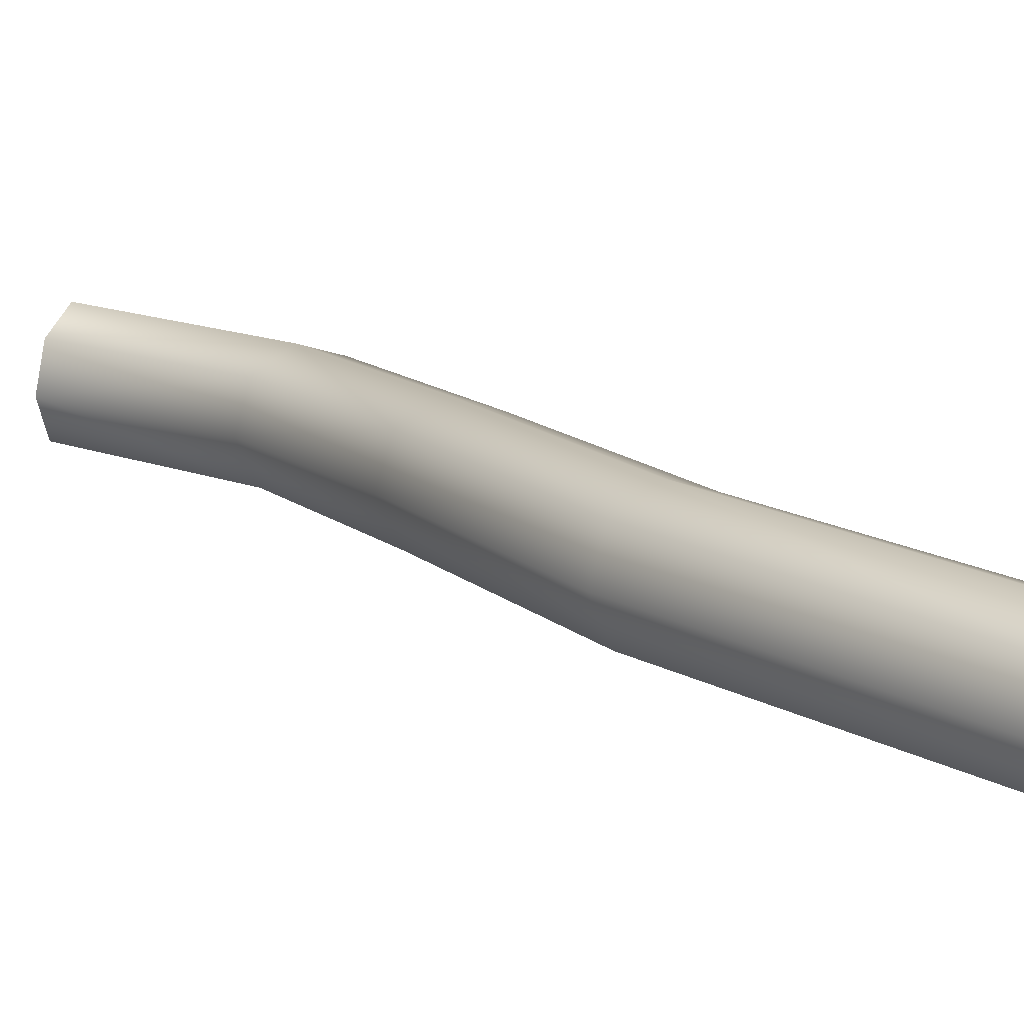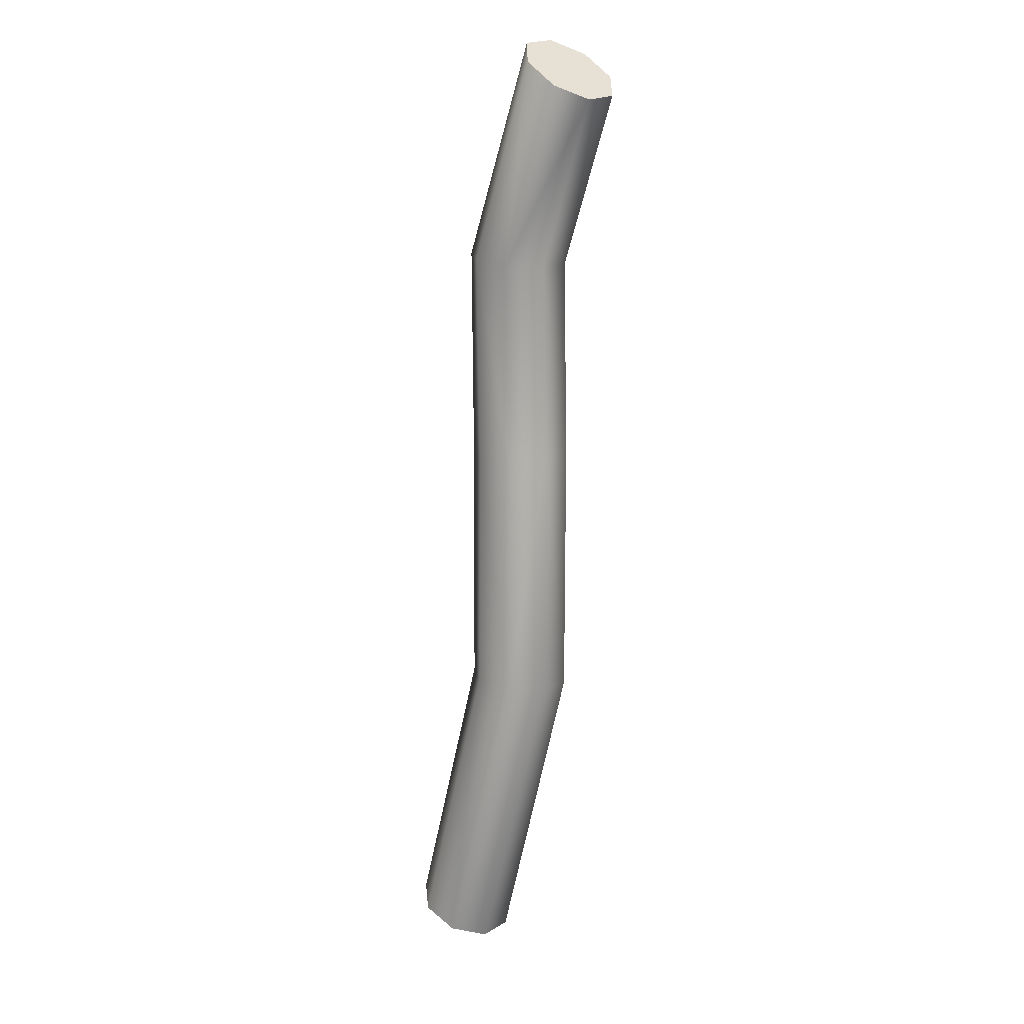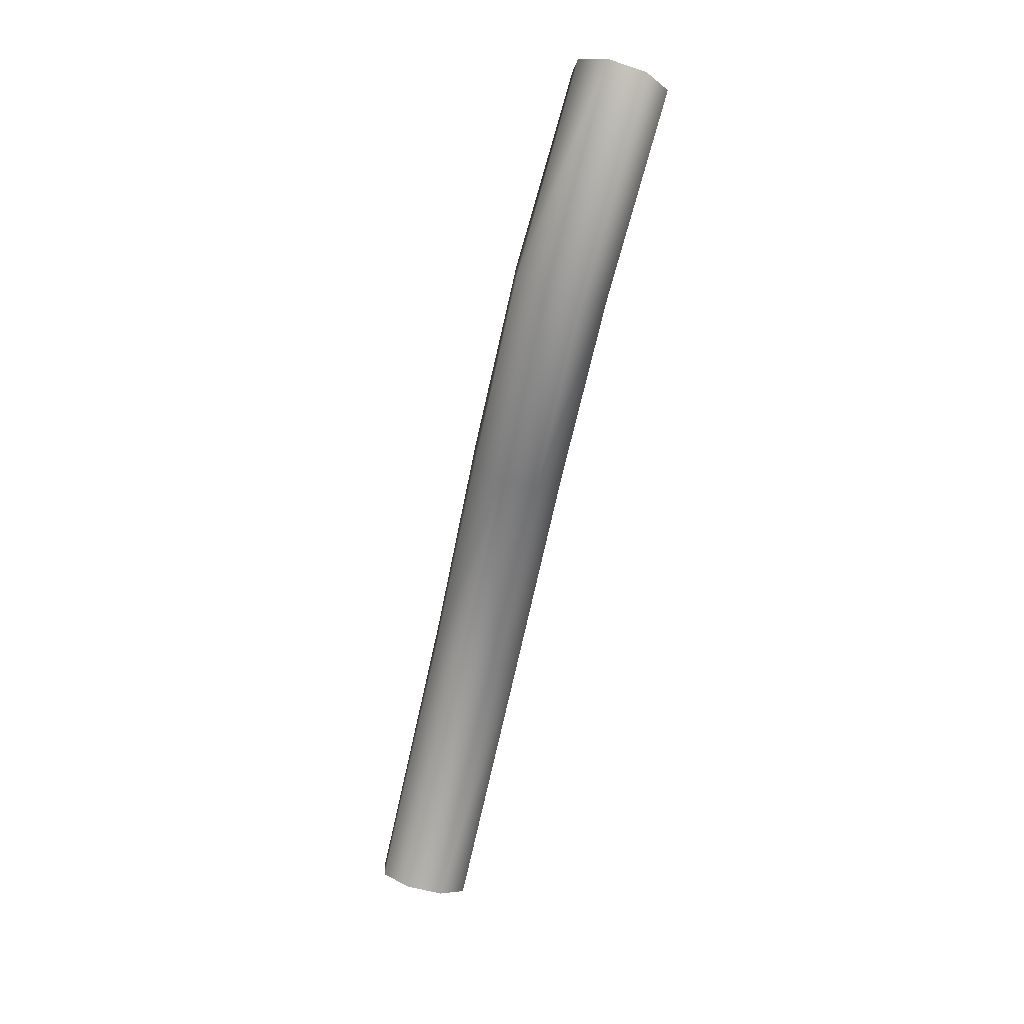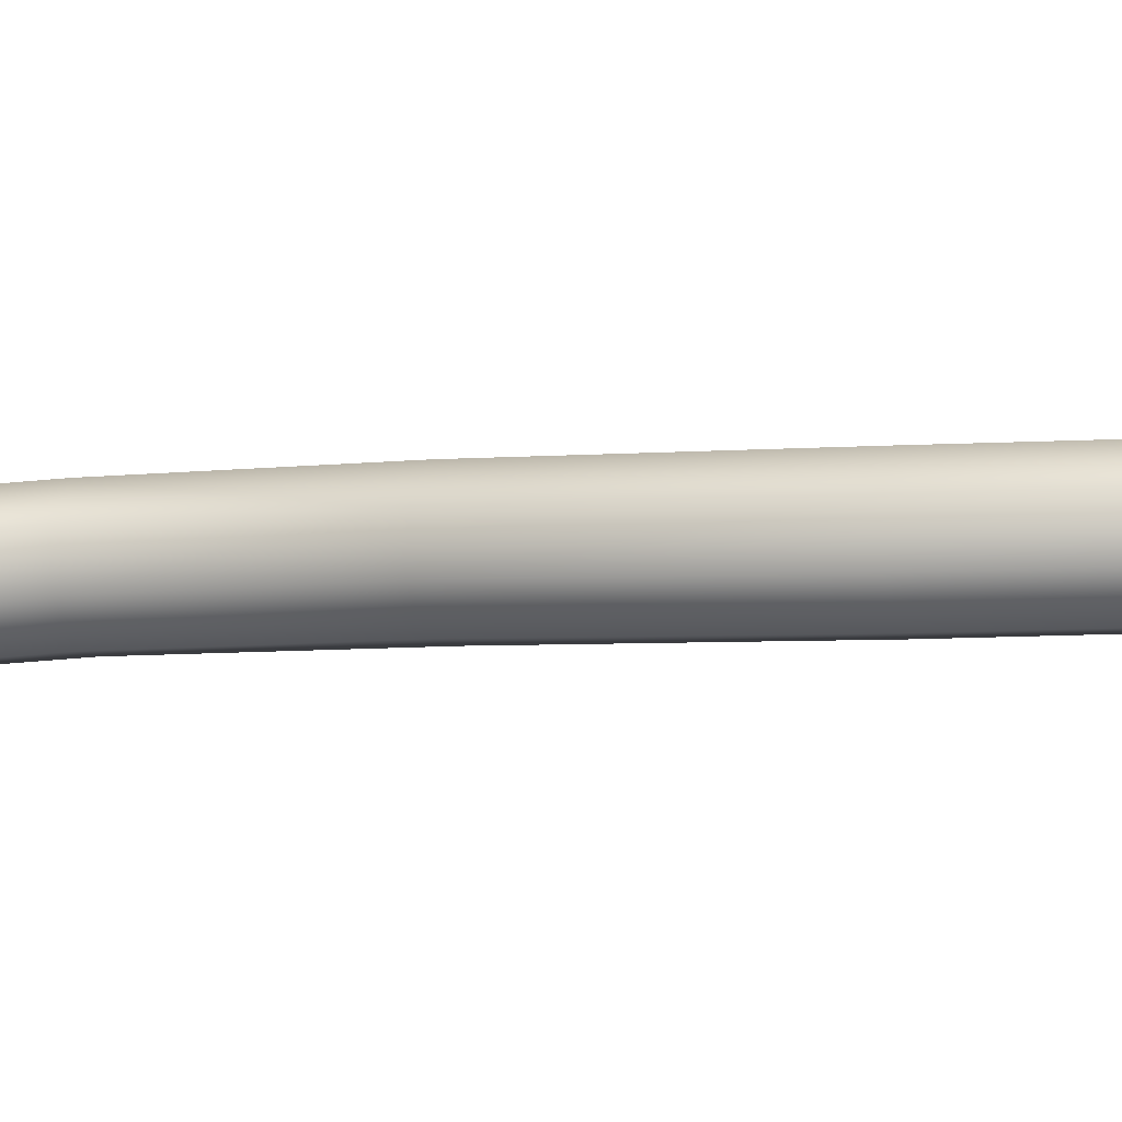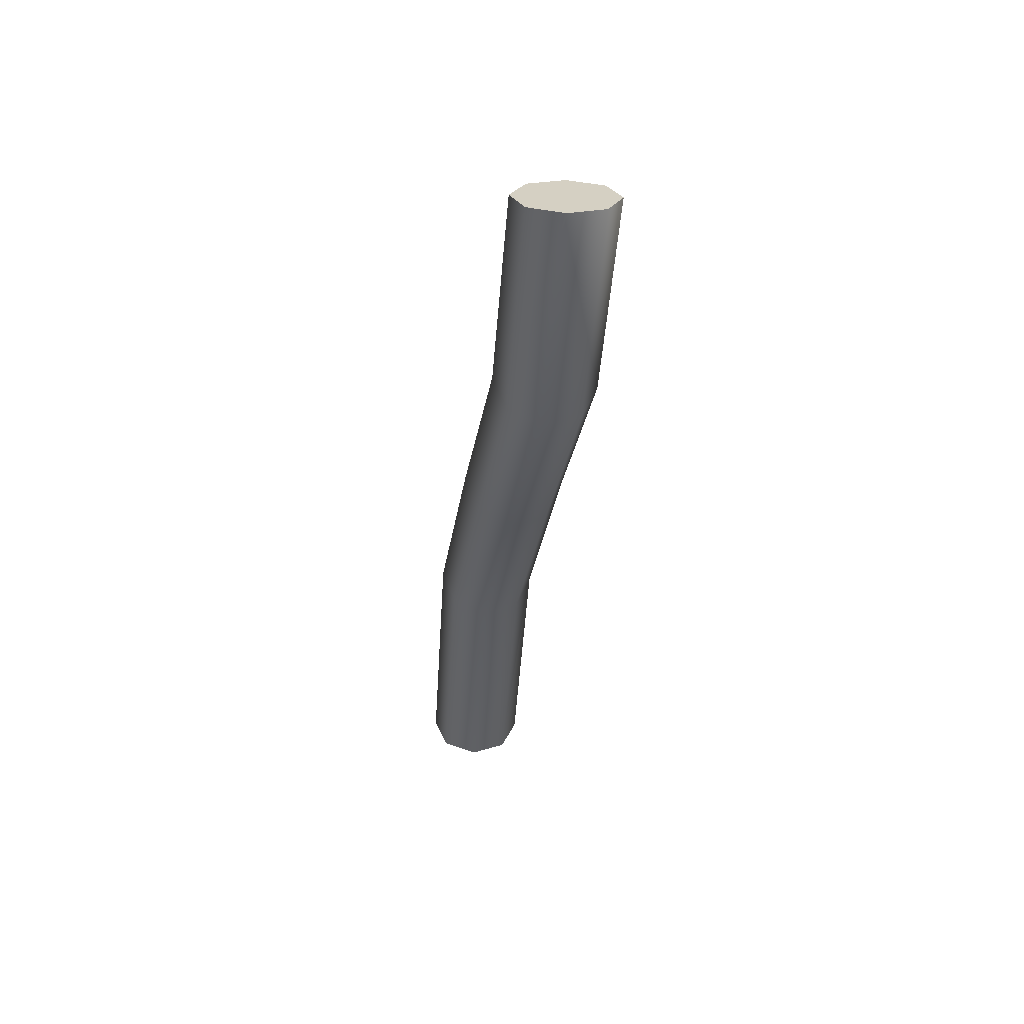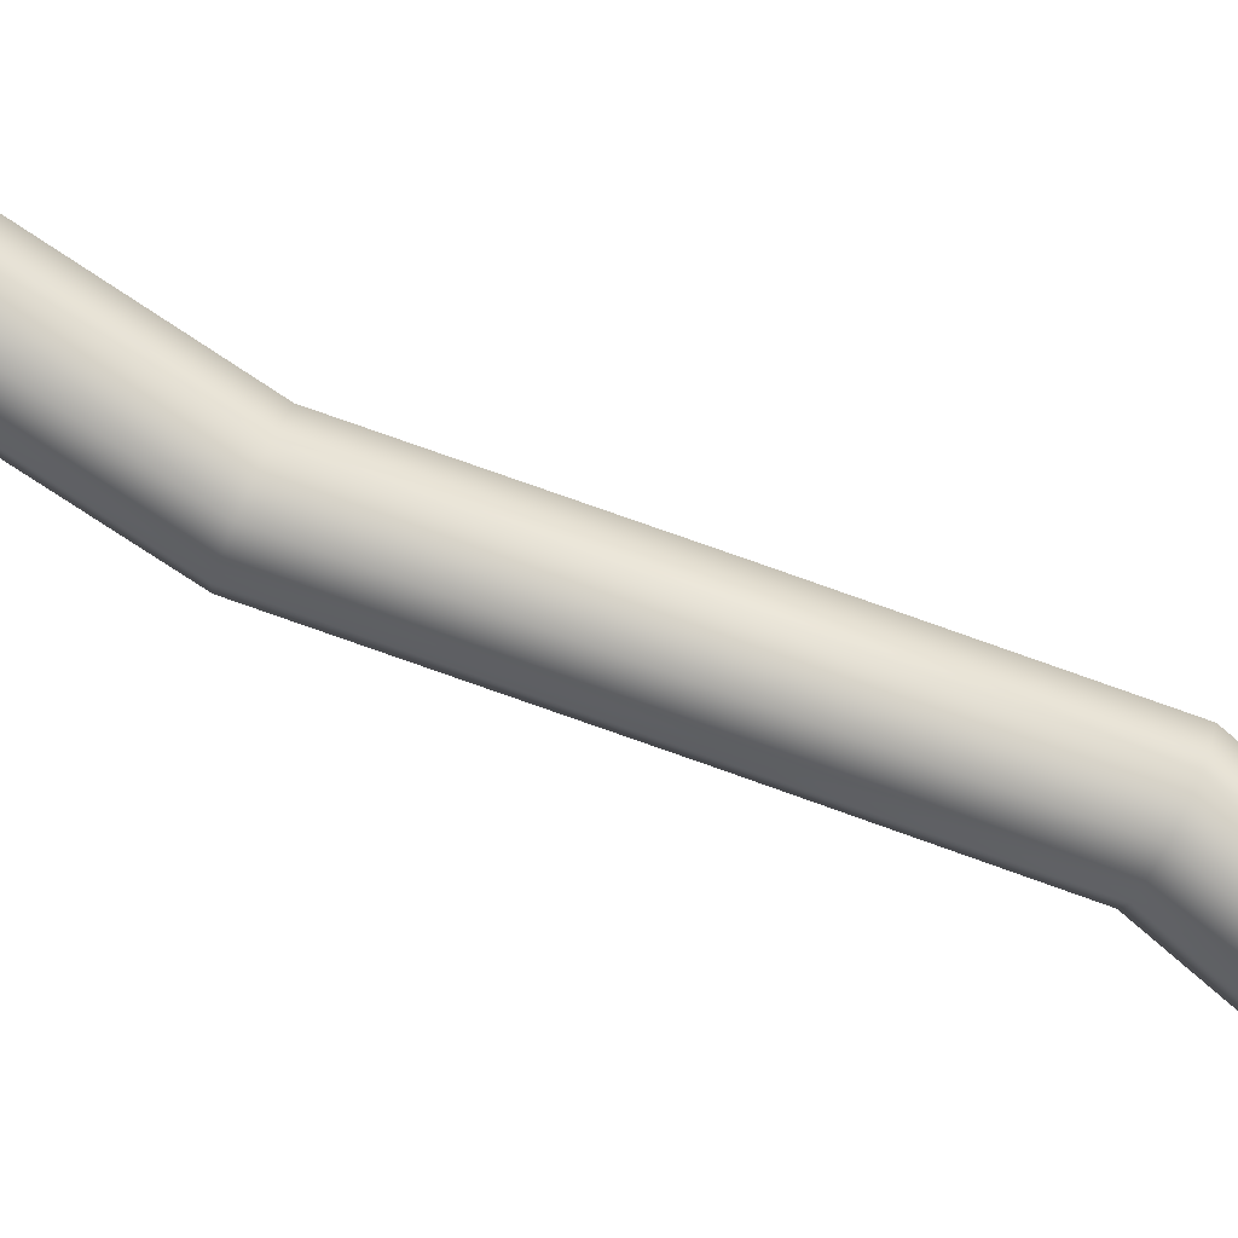
<metadata>
{"format":"obj","ext":"obj","renderer":"f3d","projection":"perspective","resolution":1024,"background":"white","views":[{"elev":21.1,"azim":162.9,"up":"+Y"},{"elev":-2.5,"azim":56.6,"up":"+Z"},{"elev":39.0,"azim":-66.8,"up":"+Z"},{"elev":17.3,"azim":120.1,"up":"+Y"},{"elev":74.8,"azim":-88.5,"up":"+Z"},{"elev":-74.6,"azim":-96.8,"up":"+Y"}]}
</metadata>
<code>
g Wire Deformed
v 3.762 0.374 3.768
v 3.799 0.355 3.741
v 3.815 0.309 3.73
v 3.799 0.263 3.741
v 3.762 0.244 3.768
v 3.725 0.263 3.795
v 3.709 0.309 3.806
v 3.725 0.355 3.795
v 3.934 0.3555 4.118
v 3.978 0.3366 4.103
v 3.995 0.2908 4.093
v 3.975 0.245 4.095
v 3.931 0.2261 4.106
v 3.887 0.245 4.121
v 3.87 0.2908 4.131
v 3.89 0.3366 4.13
v 3.993 0.3171 4.426
v 4.039 0.2982 4.417
v 4.057 0.2527 4.408
v 4.037 0.2073 4.404
v 3.991 0.1884 4.408
v 3.946 0.2073 4.416
v 3.928 0.2527 4.425
v 3.947 0.2982 4.429
v 4.046 0.2796 4.688
v 4.089 0.2607 4.671
v 4.105 0.2151 4.66
v 4.085 0.1694 4.661
v 4.041 0.1505 4.673
v 3.998 0.1694 4.69
v 3.982 0.2151 4.701
v 4.002 0.2607 4.7
v 4.19 0.263 4.902
v 4.22 0.244 4.867
v 4.233 0.198 4.853
v 4.22 0.152 4.867
v 4.19 0.133 4.902
v 4.16 0.152 4.937
v 4.147 0.198 4.951
v 4.16 0.244 4.937
v 3.762 0.374 3.768
v 3.799 0.355 3.741
v 3.815 0.309 3.73
v 3.799 0.263 3.741
v 3.762 0.244 3.768
v 3.725 0.263 3.795
v 3.709 0.309 3.806
v 3.725 0.355 3.795
v 4.19 0.263 4.902
v 4.22 0.244 4.867
v 4.233 0.198 4.853
v 4.22 0.152 4.867
v 4.19 0.133 4.902
v 4.16 0.152 4.937
v 4.147 0.198 4.951
v 4.16 0.244 4.937
v 3.762 0.309 3.768
v 4.19 0.198 4.902
g Wire Deformed_0
f 1 9 2
f 10 2 9
f 10 11 2
f 3 2 11
f 3 11 4
f 12 4 11
f 12 13 4
f 5 4 13
f 5 13 6
f 14 6 13
f 14 15 6
f 7 6 15
f 7 15 8
f 16 8 15
f 16 9 8
f 1 8 9
f 9 17 10
f 18 10 17
f 18 19 10
f 11 10 19
f 11 19 12
f 20 12 19
f 20 21 12
f 13 12 21
f 13 21 14
f 22 14 21
f 22 23 14
f 15 14 23
f 15 23 16
f 24 16 23
f 24 17 16
f 9 16 17
f 17 25 18
f 26 18 25
f 26 27 18
f 19 18 27
f 19 27 20
f 28 20 27
f 28 29 20
f 21 20 29
f 21 29 22
f 30 22 29
f 30 31 22
f 23 22 31
f 23 31 24
f 32 24 31
f 32 25 24
f 17 24 25
f 25 33 26
f 34 26 33
f 34 35 26
f 27 26 35
f 27 35 28
f 36 28 35
f 36 37 28
f 29 28 37
f 29 37 30
f 38 30 37
f 38 39 30
f 31 30 39
f 31 39 32
f 40 32 39
f 40 33 32
f 25 32 33
f 41 42 57
f 42 43 57
f 43 44 57
f 44 45 57
f 45 46 57
f 46 47 57
f 47 48 57
f 48 41 57
f 50 49 58
f 51 50 58
f 52 51 58
f 53 52 58
f 54 53 58
f 55 54 58
f 56 55 58
f 49 56 58

</code>
